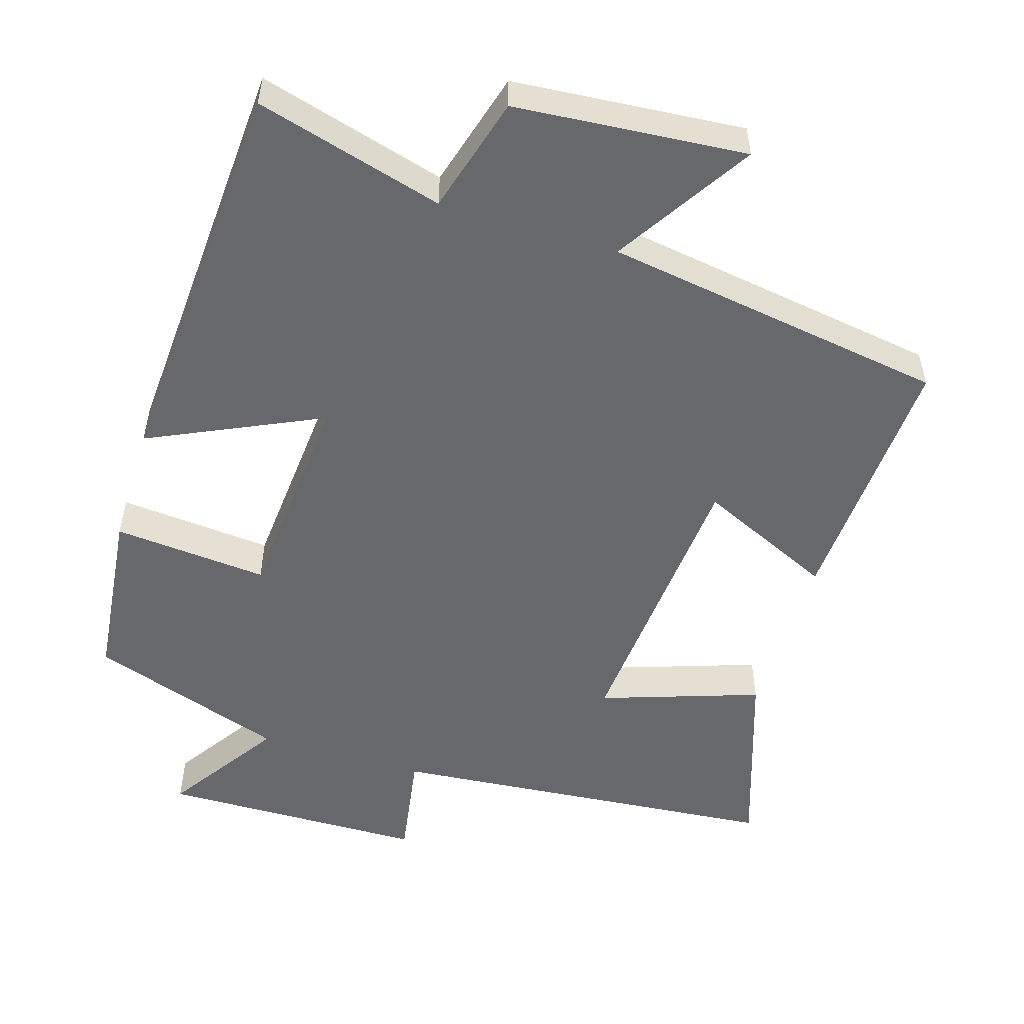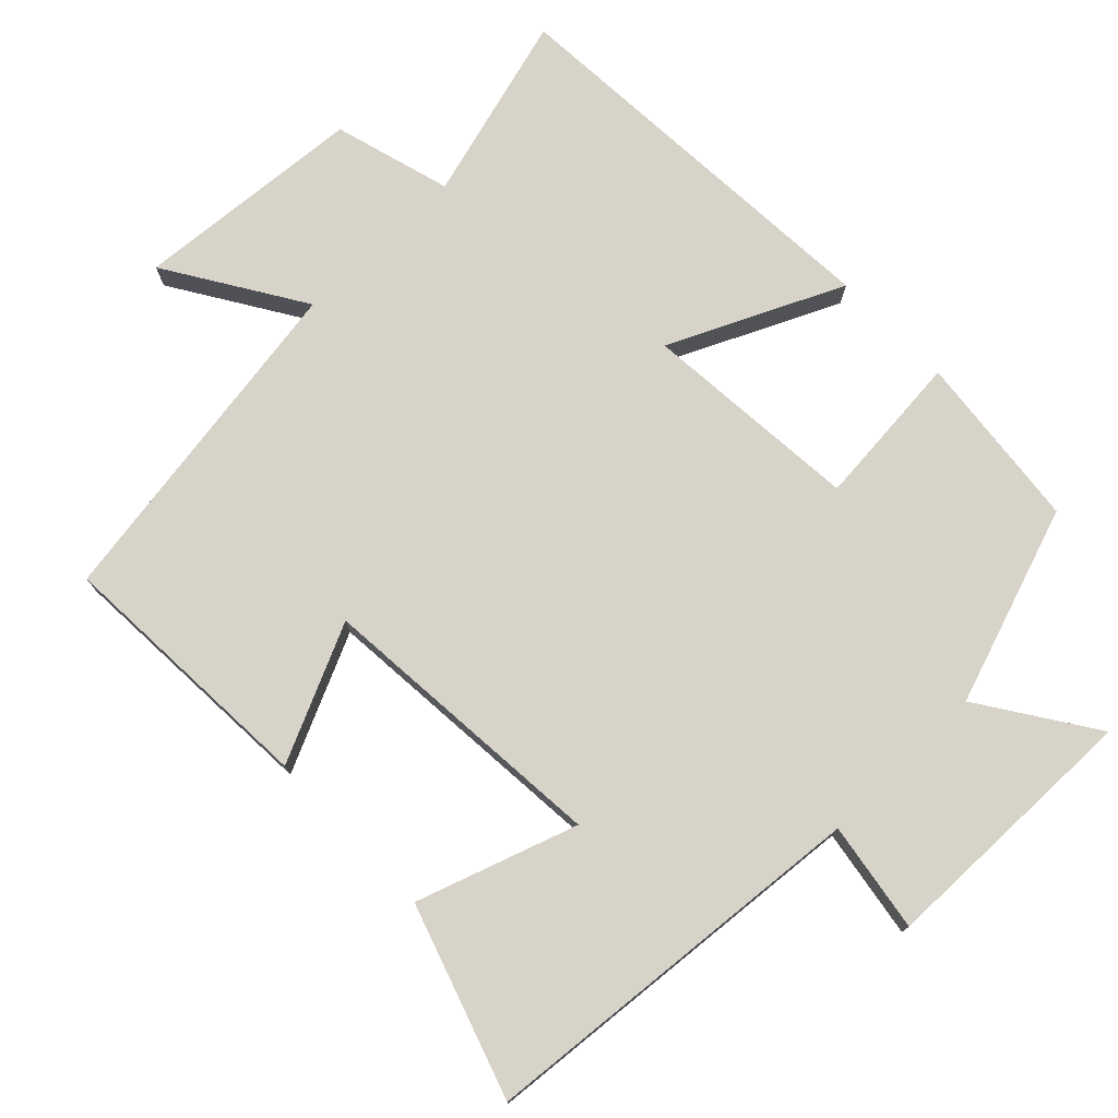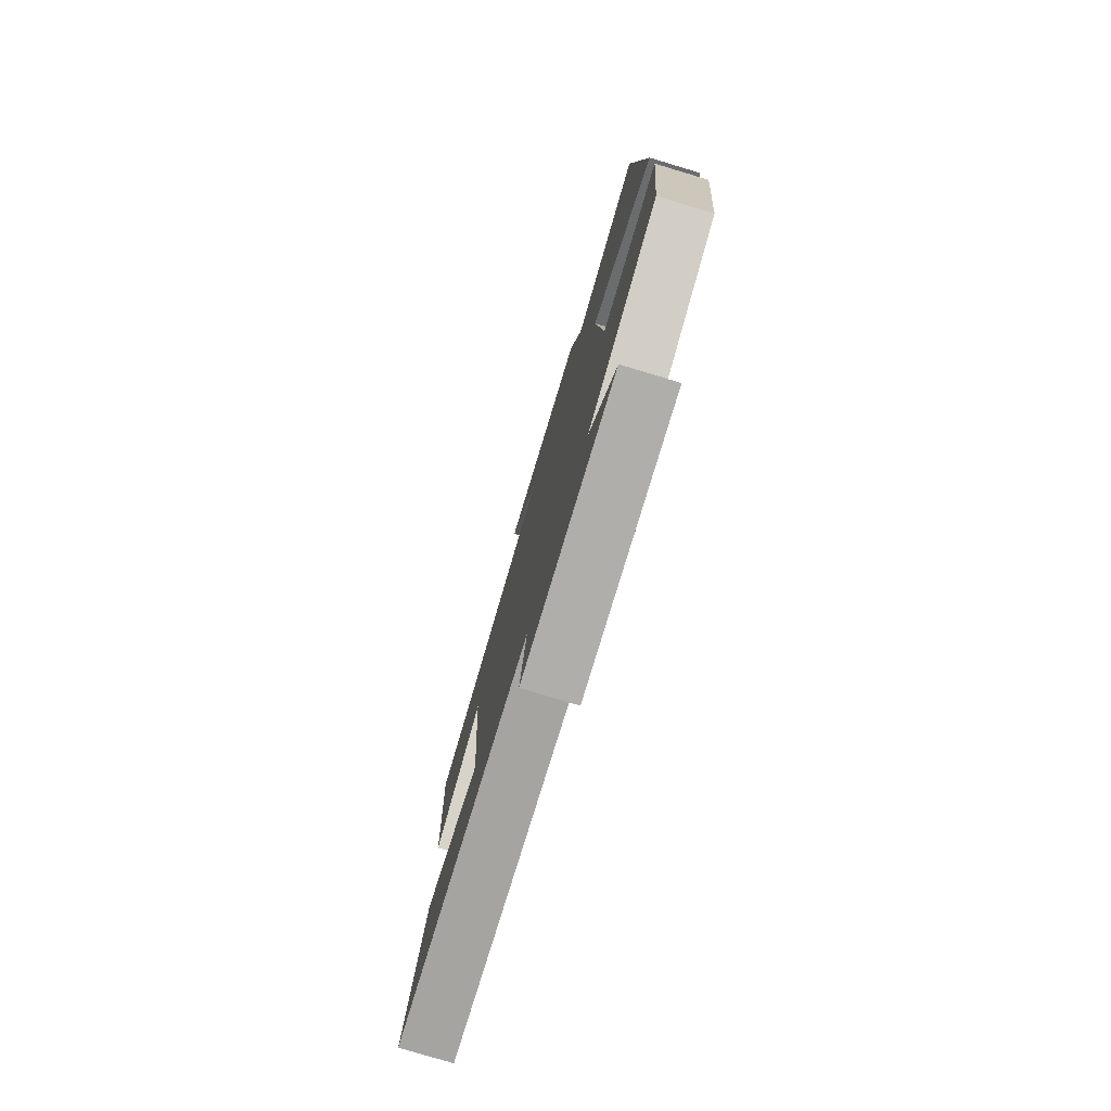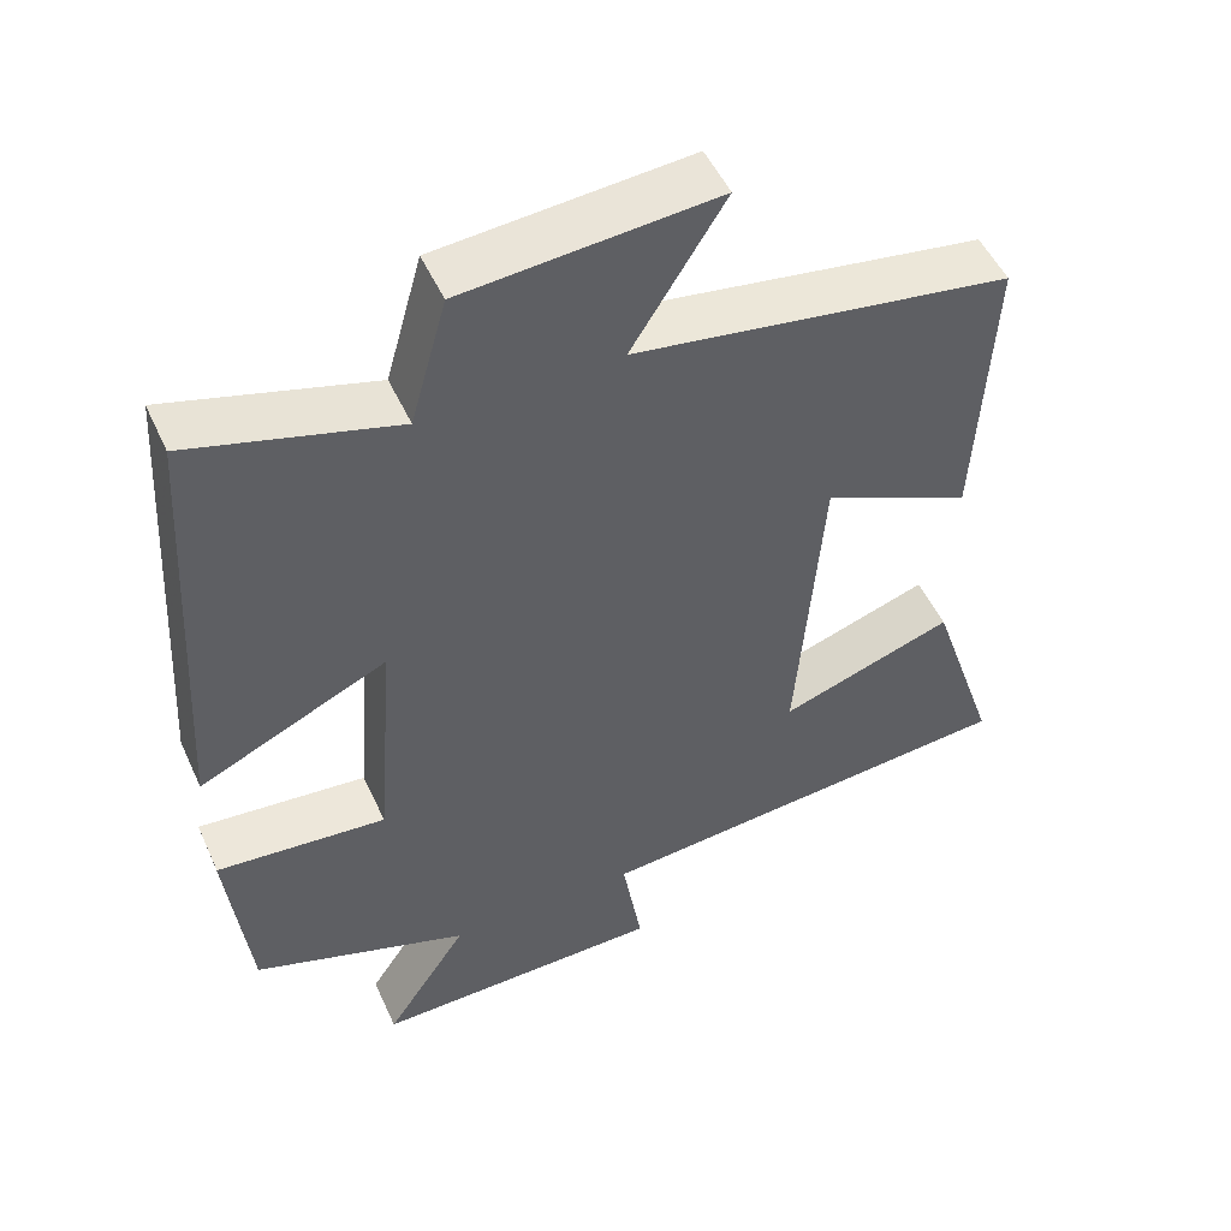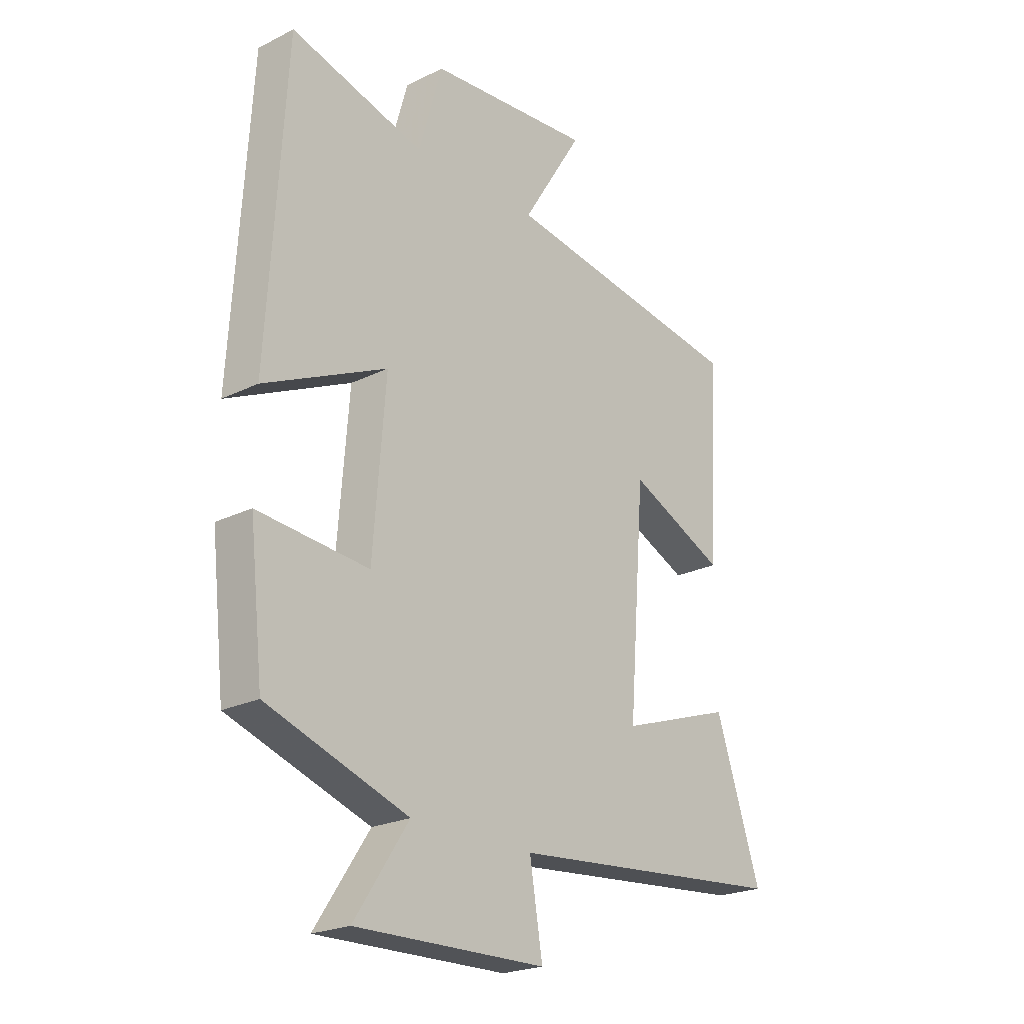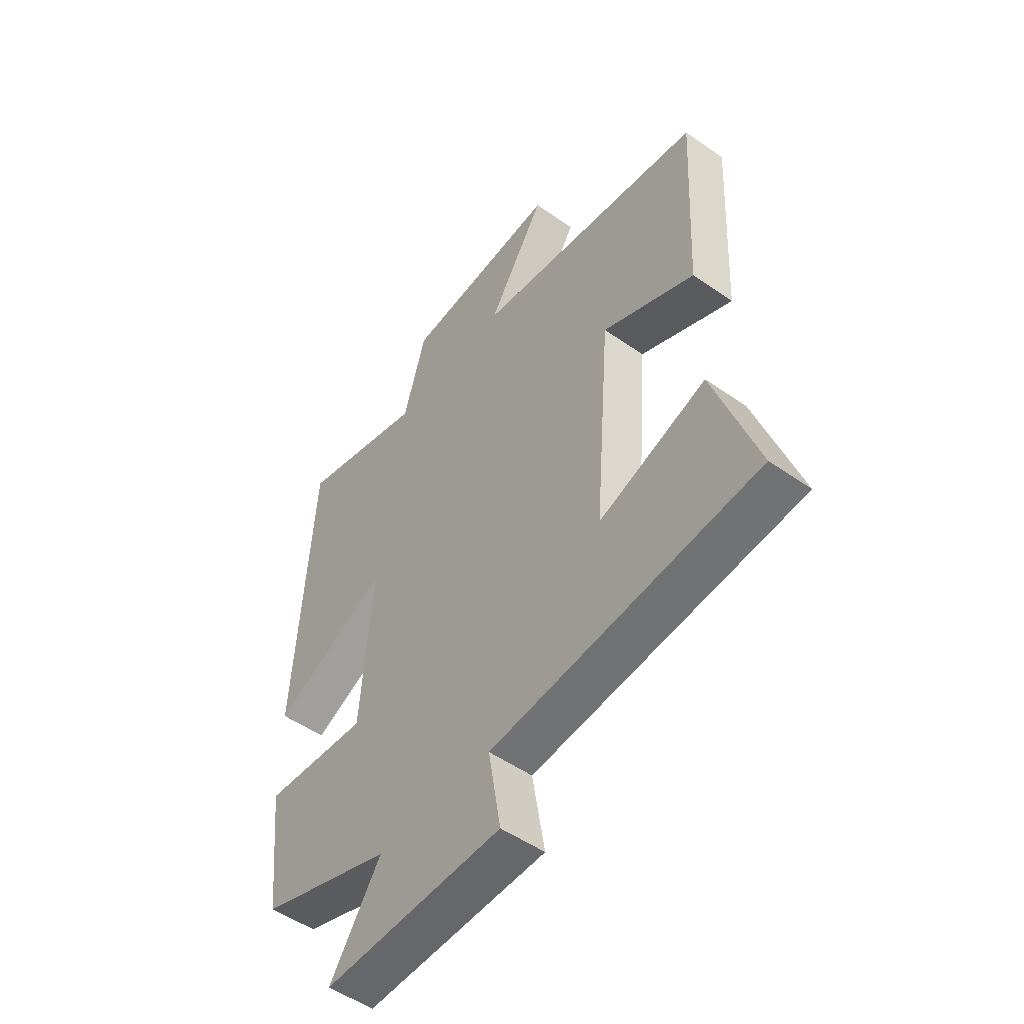
<metadata>
{"format":"obj","ext":"obj","renderer":"f3d","projection":"perspective","resolution":1024,"background":"white","views":[{"elev":-52.5,"azim":-17.1,"up":"+Y"},{"elev":75.9,"azim":135.9,"up":"+Y"},{"elev":-78.5,"azim":-106.7,"up":"+Z"},{"elev":50.9,"azim":-24.1,"up":"+Z"},{"elev":-22.6,"azim":-49.5,"up":"+Z"},{"elev":-51.2,"azim":52.6,"up":"+Z"}]}
</metadata>
<code>
v -0.473 0.07 -0.406
v -0.5 0.07 -0.161
v -0.285 0.07 -0.18
v -0.261 0.07 0.124
v -0.5 0.07 0.013
v -0.466 0.07 0.573
v -0.206 0.07 0.5
v -0.16 0.07 0.663
v 0.16 0.07 0.689
v 0.042 0.07 0.5
v 0.519 0.07 0.426
v 0.5 0.07 0.058
v 0.311 0.07 0.145
v 0.279 0.07 -0.263
v 0.5 0.07 -0.188
v 0.588 0.07 -0.452
v 0.041 0.07 -0.5
v 0.066 0.07 -0.652
v -0.304 0.07 -0.658
v -0.199 0.07 -0.5
v -0.473 0 -0.406
v -0.5 0 -0.161
v -0.285 0 -0.18
v -0.261 0 0.124
v -0.5 0 0.013
v -0.466 0 0.573
v -0.206 0 0.5
v -0.16 0 0.663
v 0.16 0 0.689
v 0.042 0 0.5
v 0.519 0 0.426
v 0.5 0 0.058
v 0.311 0 0.145
v 0.279 0 -0.263
v 0.5 0 -0.188
v 0.588 0 -0.452
v 0.041 0 -0.5
v 0.066 0 -0.652
v -0.304 0 -0.658
v -0.199 0 -0.5
f 17 18 19 20
f 16 17 20
f 15 16 20
f 14 15 20
f 13 14 20 1
f 10 11 12 13
f 7 8 9 10
f 7 10 13
f 4 5 6 7
f 3 4 7 13
f 1 2 3
f 1 3 13
f 40 39 38 37
f 40 37 36
f 40 36 35
f 40 35 34
f 21 40 34 33
f 33 32 31 30
f 30 29 28 27
f 33 30 27
f 27 26 25 24
f 33 27 24 23
f 23 22 21
f 33 23 21
f 1 21 22 2
f 2 22 23 3
f 3 23 24 4
f 4 24 25 5
f 5 25 26 6
f 6 26 27 7
f 7 27 28 8
f 8 28 29 9
f 9 29 30 10
f 10 30 31 11
f 11 31 32 12
f 12 32 33 13
f 13 33 34 14
f 14 34 35 15
f 15 35 36 16
f 16 36 37 17
f 17 37 38 18
f 18 38 39 19
f 19 39 40 20
f 20 40 21 1

</code>
